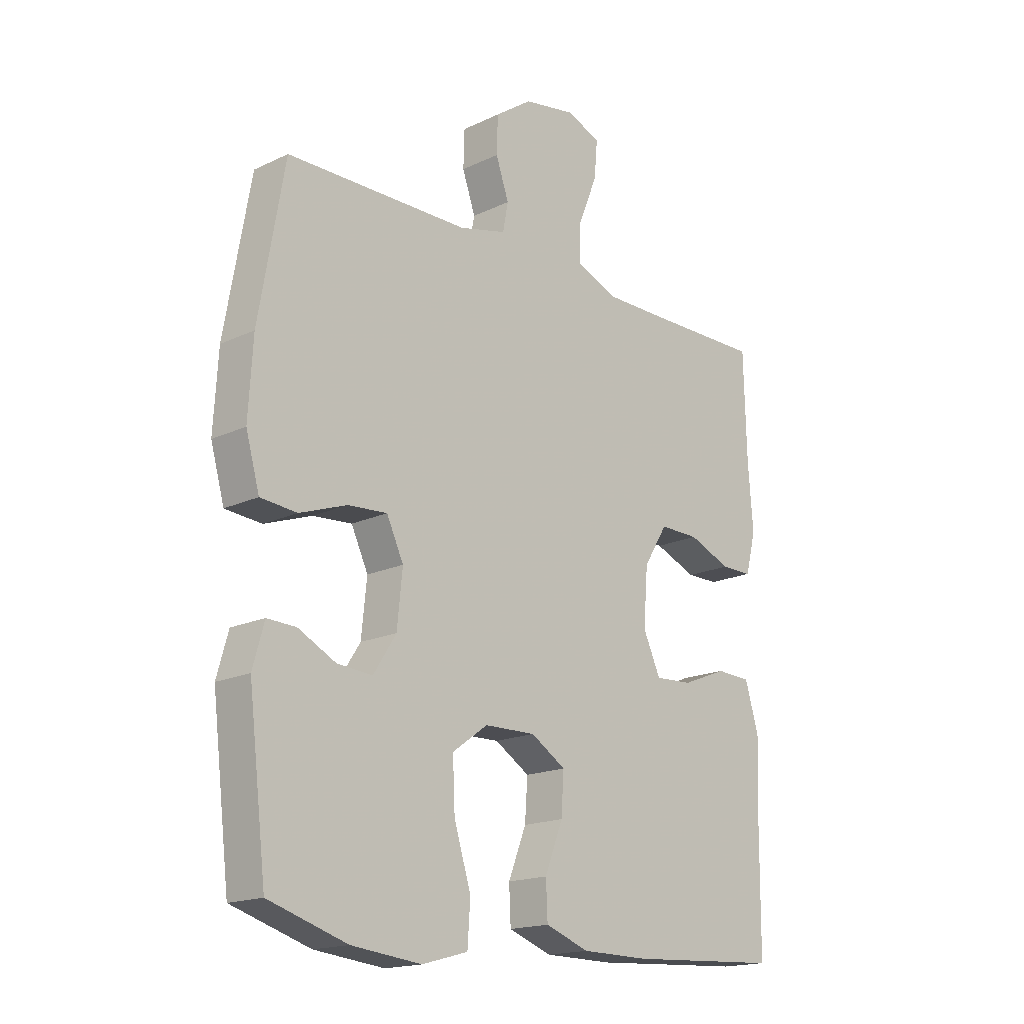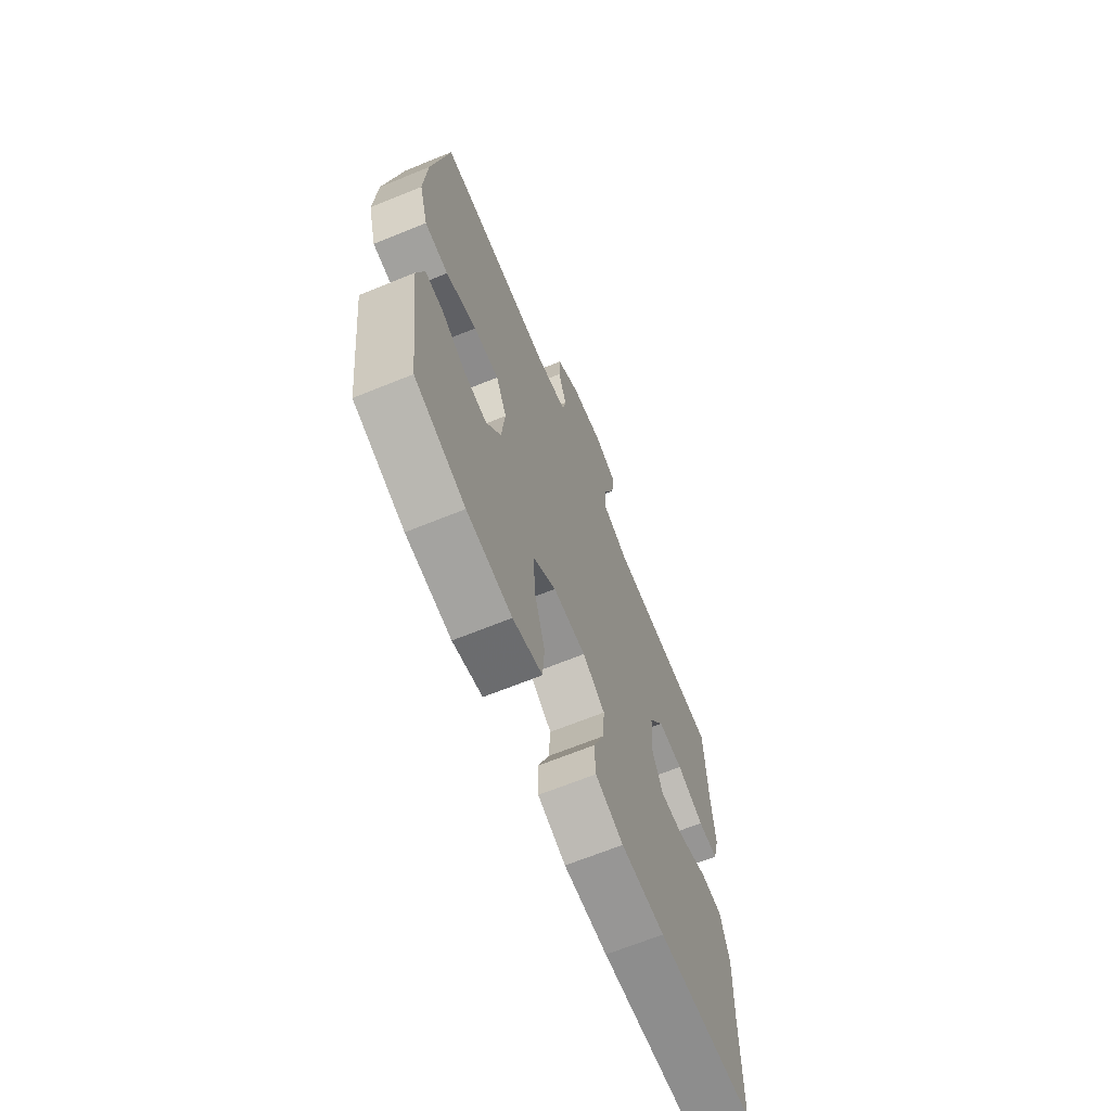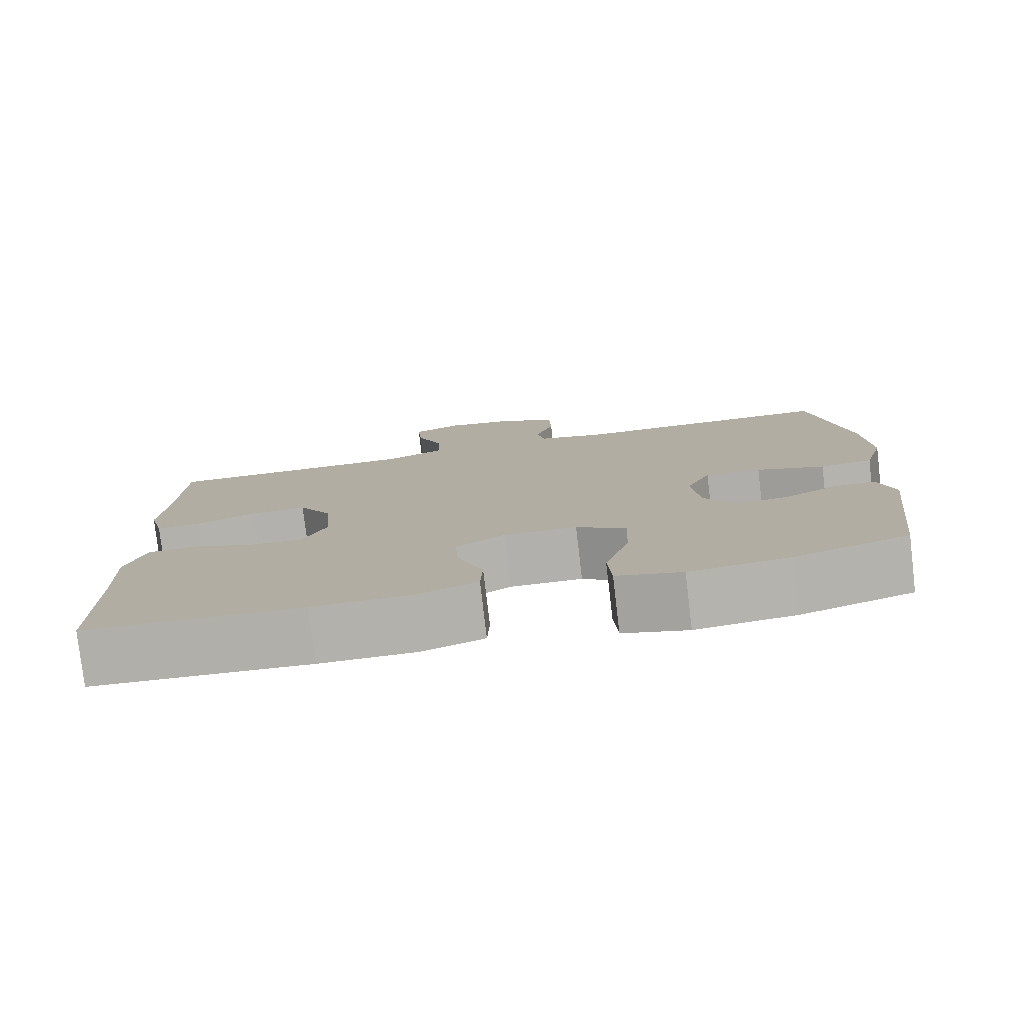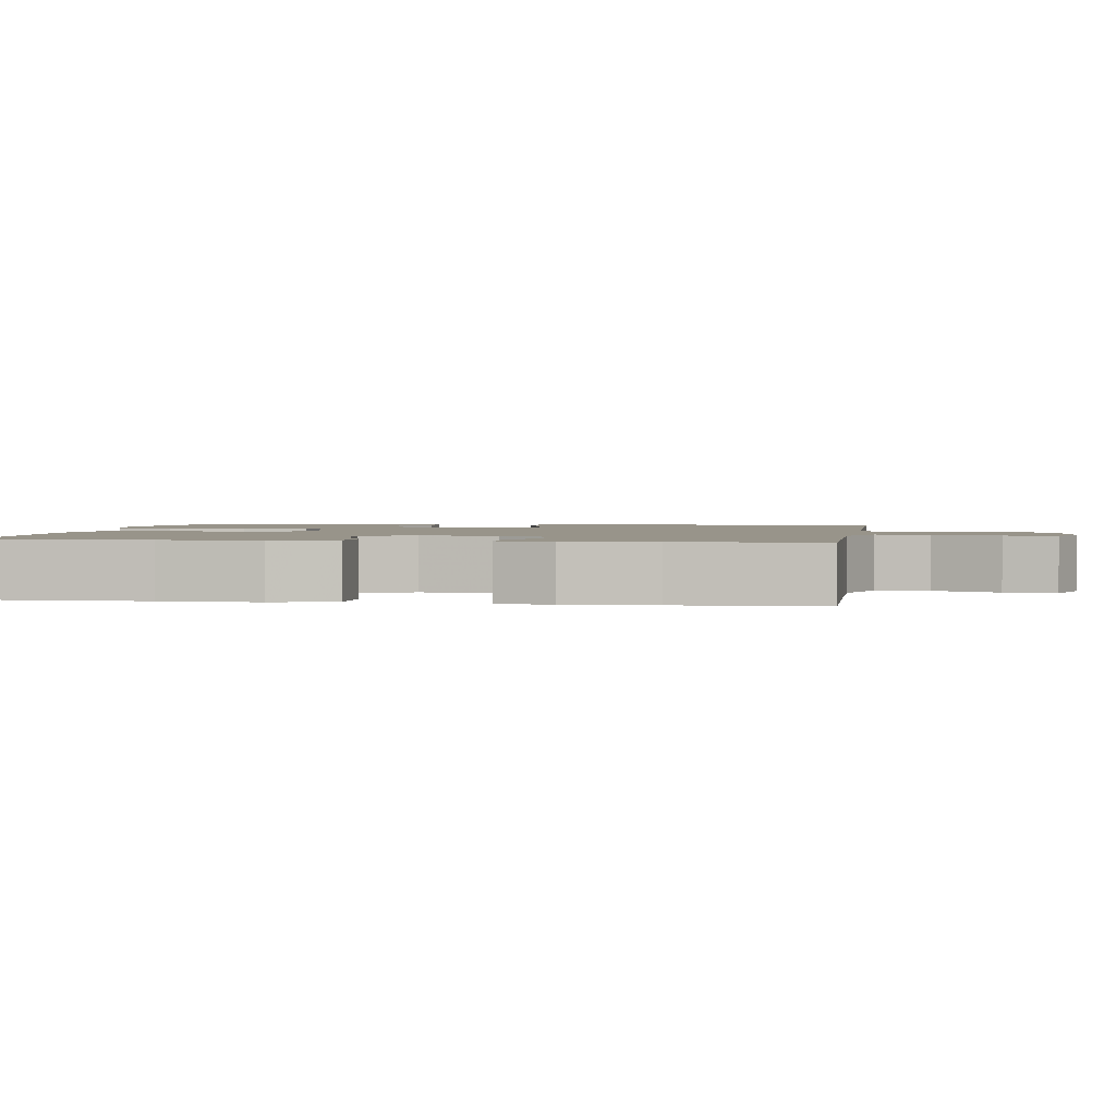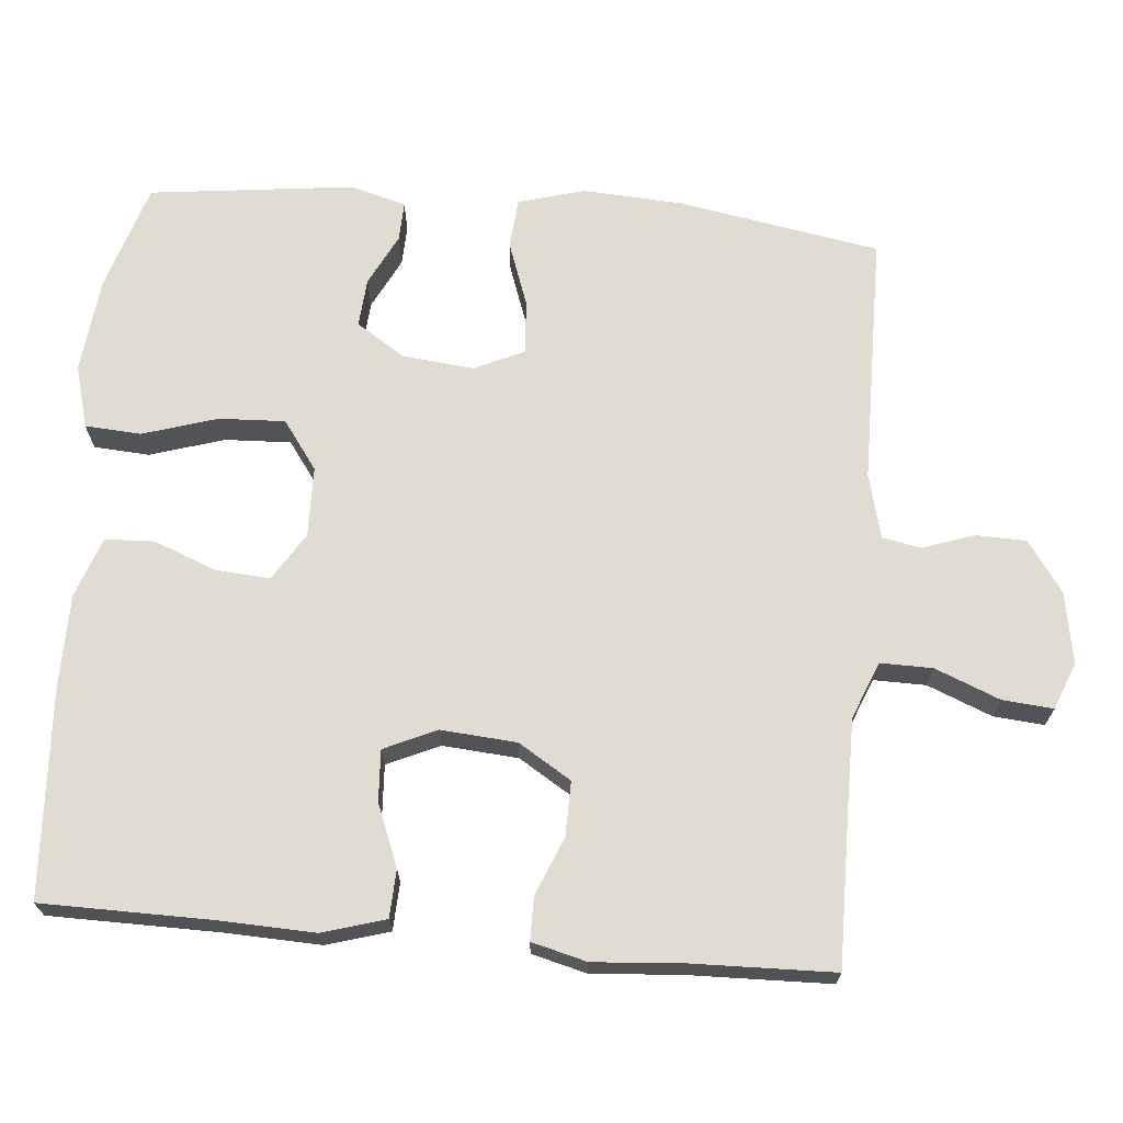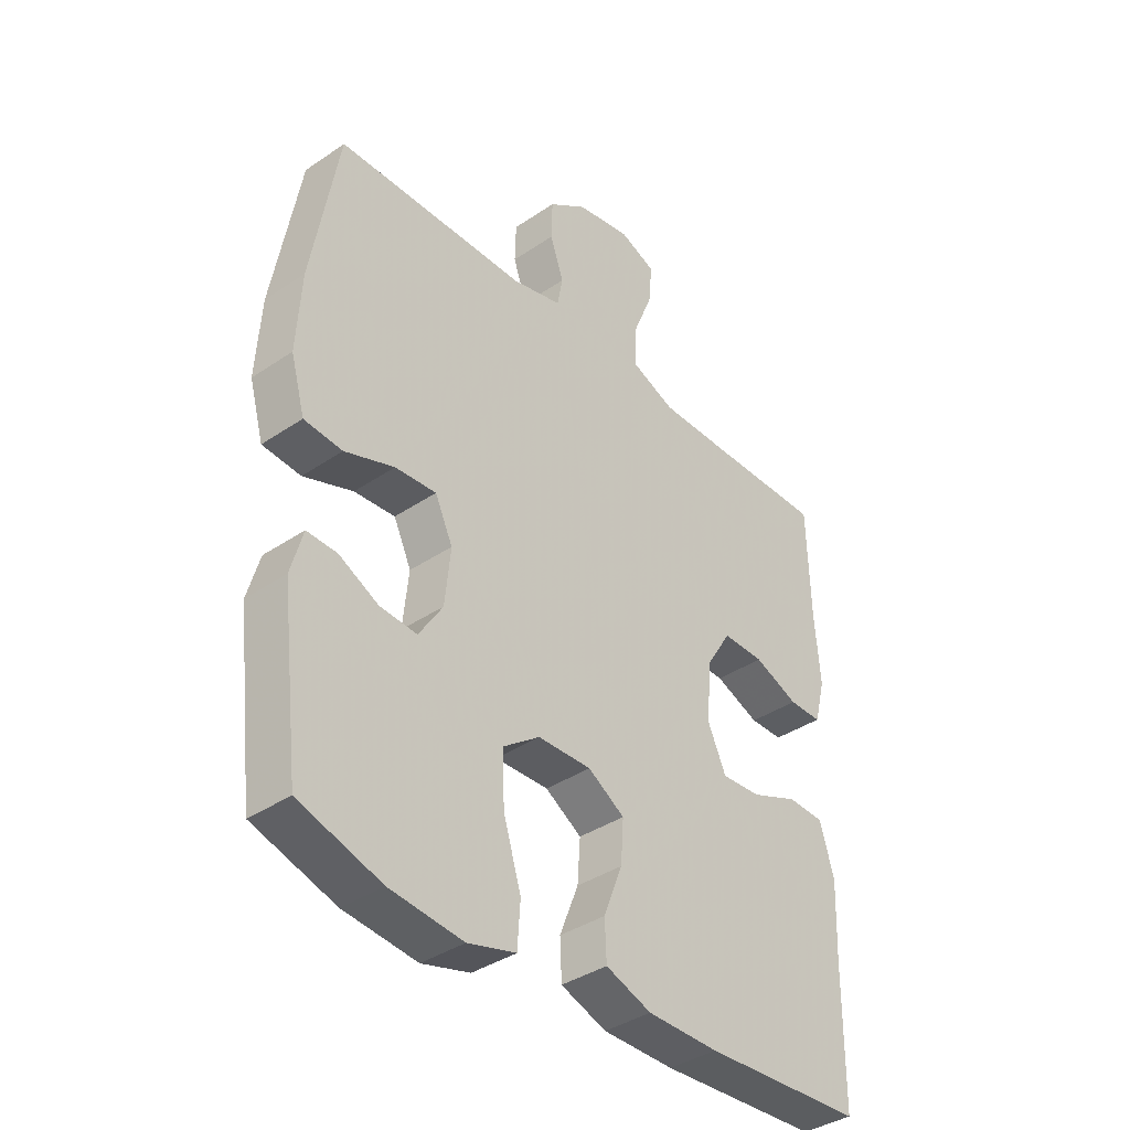
<metadata>
{"format":"obj","ext":"obj","renderer":"f3d","projection":"perspective","resolution":1024,"background":"white","views":[{"elev":-17.4,"azim":133.2,"up":"+Z"},{"elev":-67.5,"azim":112.1,"up":"+Z"},{"elev":-79.0,"azim":6.7,"up":"+Z"},{"elev":1.8,"azim":-81.2,"up":"+Y"},{"elev":69.1,"azim":-85.0,"up":"+Y"},{"elev":-38.1,"azim":130.7,"up":"+Z"}]}
</metadata>
<code>
v 0.5 0.07 -0.5
v 0.356 0.07 -0.545
v 0.228 0.07 -0.559
v 0.144 0.07 -0.536
v 0.139 0.07 -0.461
v 0.17 0.07 -0.361
v 0.174 0.07 -0.272
v 0.109 0.07 -0.225
v 0.015 0.07 -0.223
v -0.049 0.07 -0.263
v -0.044 0.07 -0.336
v -0.011 0.07 -0.42
v -0.014 0.07 -0.486
v -0.094 0.07 -0.515
v -0.219 0.07 -0.516
v -0.5 0.07 -0.5
v -0.502 0.07 -0.275
v -0.507 0.07 -0.144
v -0.482 0.07 -0.06
v -0.418 0.07 -0.057
v -0.335 0.07 -0.09
v -0.266 0.07 -0.094
v -0.234 0.07 -0.024
v -0.242 0.07 0.078
v -0.286 0.07 0.149
v -0.359 0.07 0.148
v -0.437 0.07 0.116
v -0.495 0.07 0.116
v -0.514 0.07 0.19
v -0.505 0.07 0.308
v -0.5 0.07 0.5
v -0.292 0.07 0.498
v -0.172 0.07 0.498
v -0.096 0.07 0.529
v -0.097 0.07 0.599
v -0.132 0.07 0.686
v -0.138 0.07 0.754
v -0.075 0.07 0.779
v 0.021 0.07 0.762
v 0.089 0.07 0.714
v 0.091 0.07 0.646
v 0.067 0.07 0.577
v 0.077 0.07 0.525
v 0.164 0.07 0.503
v 0.5 0.07 0.5
v 0.547 0.07 0.23
v 0.555 0.07 0.095
v 0.53 0.07 0.006
v 0.463 0.07 0
v 0.376 0.07 0.031
v 0.304 0.07 0.036
v 0.273 0.07 -0.03
v 0.283 0.07 -0.127
v 0.325 0.07 -0.192
v 0.39 0.07 -0.187
v 0.459 0.07 -0.152
v 0.512 0.07 -0.15
v 0.533 0.07 -0.225
v 0.5 0 -0.5
v 0.356 0 -0.545
v 0.228 0 -0.559
v 0.144 0 -0.536
v 0.139 0 -0.461
v 0.17 0 -0.361
v 0.174 0 -0.272
v 0.109 0 -0.225
v 0.015 0 -0.223
v -0.049 0 -0.263
v -0.044 0 -0.336
v -0.011 0 -0.42
v -0.014 0 -0.486
v -0.094 0 -0.515
v -0.219 0 -0.516
v -0.5 0 -0.5
v -0.502 0 -0.275
v -0.507 0 -0.144
v -0.482 0 -0.06
v -0.418 0 -0.057
v -0.335 0 -0.09
v -0.266 0 -0.094
v -0.234 0 -0.024
v -0.242 0 0.078
v -0.286 0 0.149
v -0.359 0 0.148
v -0.437 0 0.116
v -0.495 0 0.116
v -0.514 0 0.19
v -0.505 0 0.308
v -0.5 0 0.5
v -0.292 0 0.498
v -0.172 0 0.498
v -0.096 0 0.529
v -0.097 0 0.599
v -0.132 0 0.686
v -0.138 0 0.754
v -0.075 0 0.779
v 0.021 0 0.762
v 0.089 0 0.714
v 0.091 0 0.646
v 0.067 0 0.577
v 0.077 0 0.525
v 0.164 0 0.503
v 0.5 0 0.5
v 0.547 0 0.23
v 0.555 0 0.095
v 0.53 0 0.006
v 0.463 0 0
v 0.376 0 0.031
v 0.304 0 0.036
v 0.273 0 -0.03
v 0.283 0 -0.127
v 0.325 0 -0.192
v 0.39 0 -0.187
v 0.459 0 -0.152
v 0.512 0 -0.15
v 0.533 0 -0.225
f 4 5 6
f 3 4 6
f 2 3 6
f 1 2 6
f 58 1 6
f 57 58 6
f 56 57 6
f 55 56 6
f 54 55 6 7
f 53 54 7 8
f 52 53 8 9
f 51 52 9 10
f 48 49 50
f 47 48 50
f 46 47 50
f 45 46 50
f 44 45 50
f 43 44 50 51
f 40 41 42
f 39 40 42
f 38 39 42
f 37 38 42
f 36 37 42
f 35 36 42
f 34 35 42 43
f 43 51 10
f 34 43 10
f 33 34 10
f 30 31 32
f 30 32 33
f 29 30 33
f 28 29 33
f 27 28 33
f 26 27 33
f 19 20 21
f 18 19 21
f 17 18 21
f 17 21 22
f 16 17 22
f 15 16 22
f 14 15 22
f 13 14 22
f 12 13 22
f 11 12 22
f 10 11 22 23
f 25 26 33
f 24 25 33
f 10 23 24 33
f 64 63 62
f 64 62 61
f 64 61 60
f 64 60 59
f 64 59 116
f 64 116 115
f 64 115 114
f 64 114 113
f 65 64 113 112
f 66 65 112 111
f 67 66 111 110
f 68 67 110 109
f 108 107 106
f 108 106 105
f 108 105 104
f 108 104 103
f 108 103 102
f 109 108 102 101
f 100 99 98
f 100 98 97
f 100 97 96
f 100 96 95
f 100 95 94
f 100 94 93
f 101 100 93 92
f 68 109 101
f 68 101 92
f 68 92 91
f 90 89 88
f 91 90 88
f 91 88 87
f 91 87 86
f 91 86 85
f 91 85 84
f 79 78 77
f 79 77 76
f 79 76 75
f 80 79 75
f 80 75 74
f 80 74 73
f 80 73 72
f 80 72 71
f 80 71 70
f 80 70 69
f 81 80 69 68
f 91 84 83
f 91 83 82
f 91 82 81 68
f 1 59 60 2
f 2 60 61 3
f 3 61 62 4
f 4 62 63 5
f 5 63 64 6
f 6 64 65 7
f 7 65 66 8
f 8 66 67 9
f 9 67 68 10
f 10 68 69 11
f 11 69 70 12
f 12 70 71 13
f 13 71 72 14
f 14 72 73 15
f 15 73 74 16
f 16 74 75 17
f 17 75 76 18
f 18 76 77 19
f 19 77 78 20
f 20 78 79 21
f 21 79 80 22
f 22 80 81 23
f 23 81 82 24
f 24 82 83 25
f 25 83 84 26
f 26 84 85 27
f 27 85 86 28
f 28 86 87 29
f 29 87 88 30
f 30 88 89 31
f 31 89 90 32
f 32 90 91 33
f 33 91 92 34
f 34 92 93 35
f 35 93 94 36
f 36 94 95 37
f 37 95 96 38
f 38 96 97 39
f 39 97 98 40
f 40 98 99 41
f 41 99 100 42
f 42 100 101 43
f 43 101 102 44
f 44 102 103 45
f 45 103 104 46
f 46 104 105 47
f 47 105 106 48
f 48 106 107 49
f 49 107 108 50
f 50 108 109 51
f 51 109 110 52
f 52 110 111 53
f 53 111 112 54
f 54 112 113 55
f 55 113 114 56
f 56 114 115 57
f 57 115 116 58
f 58 116 59 1

</code>
